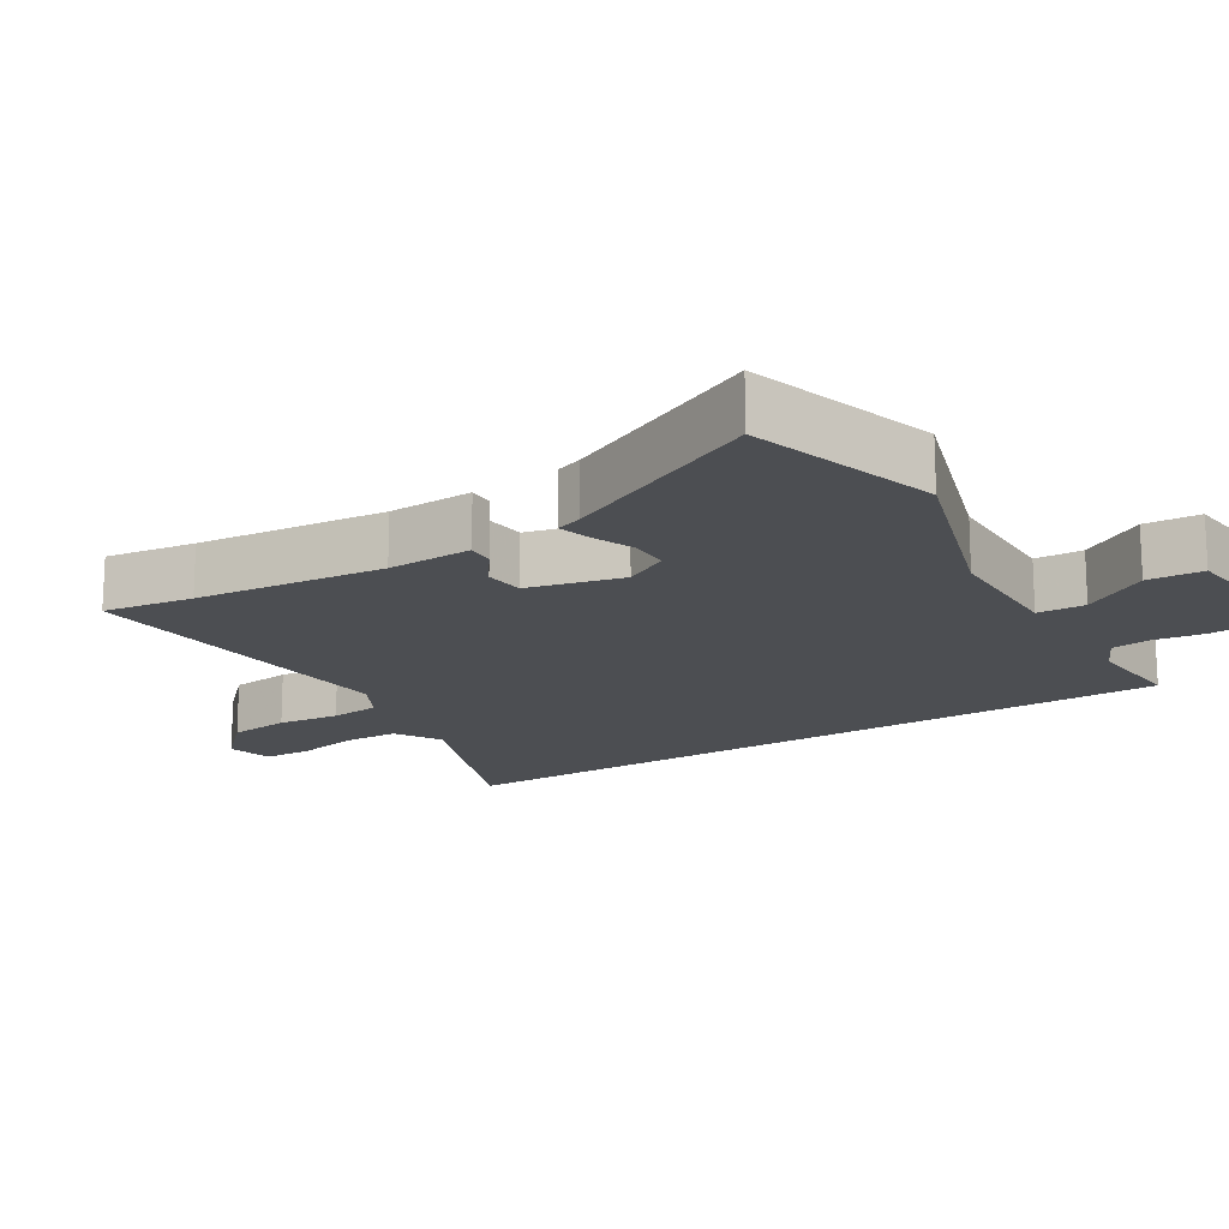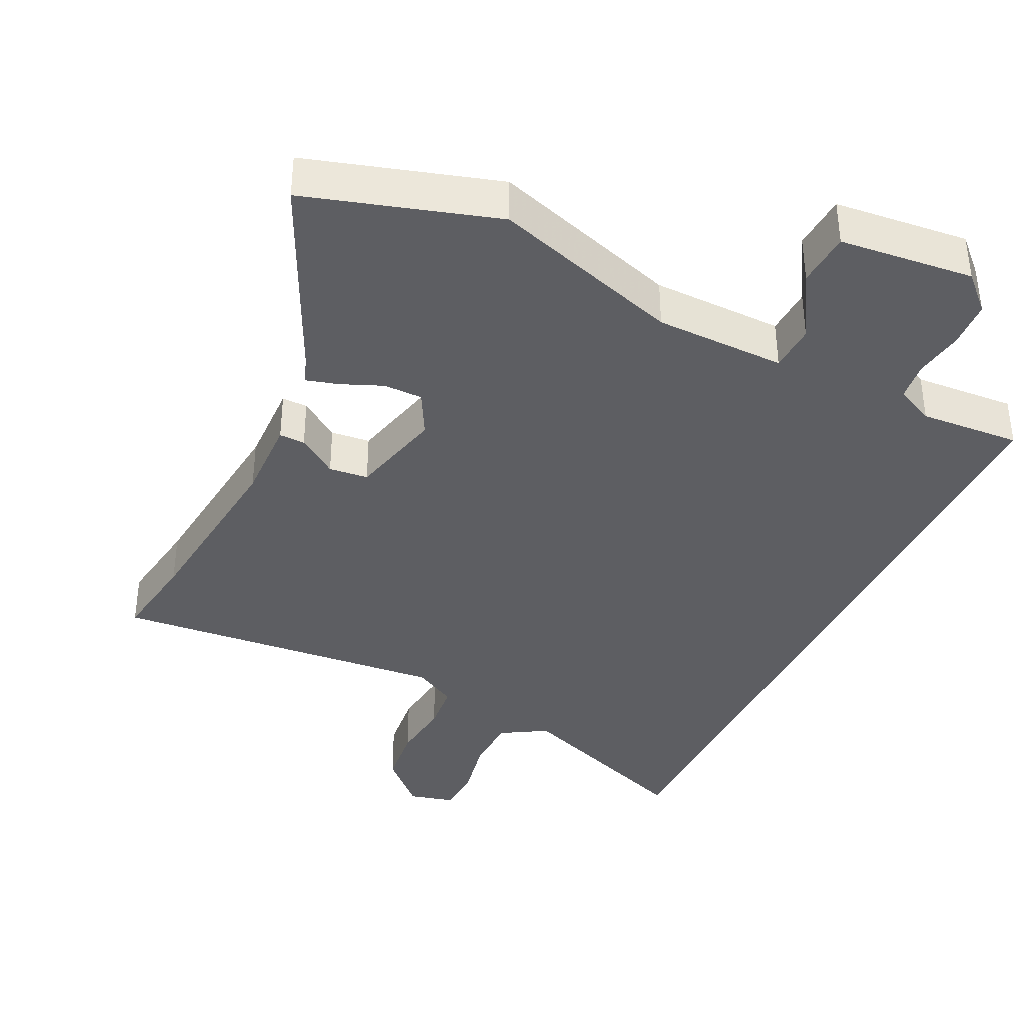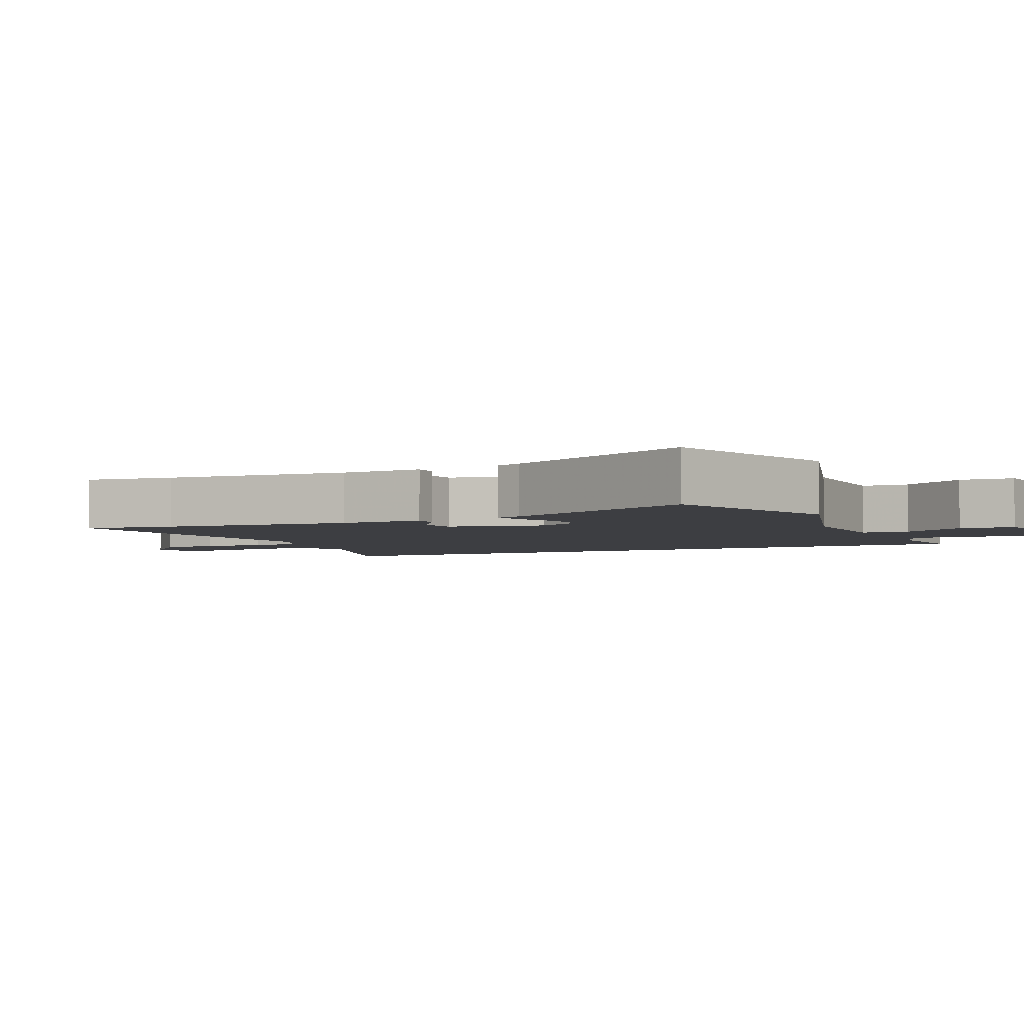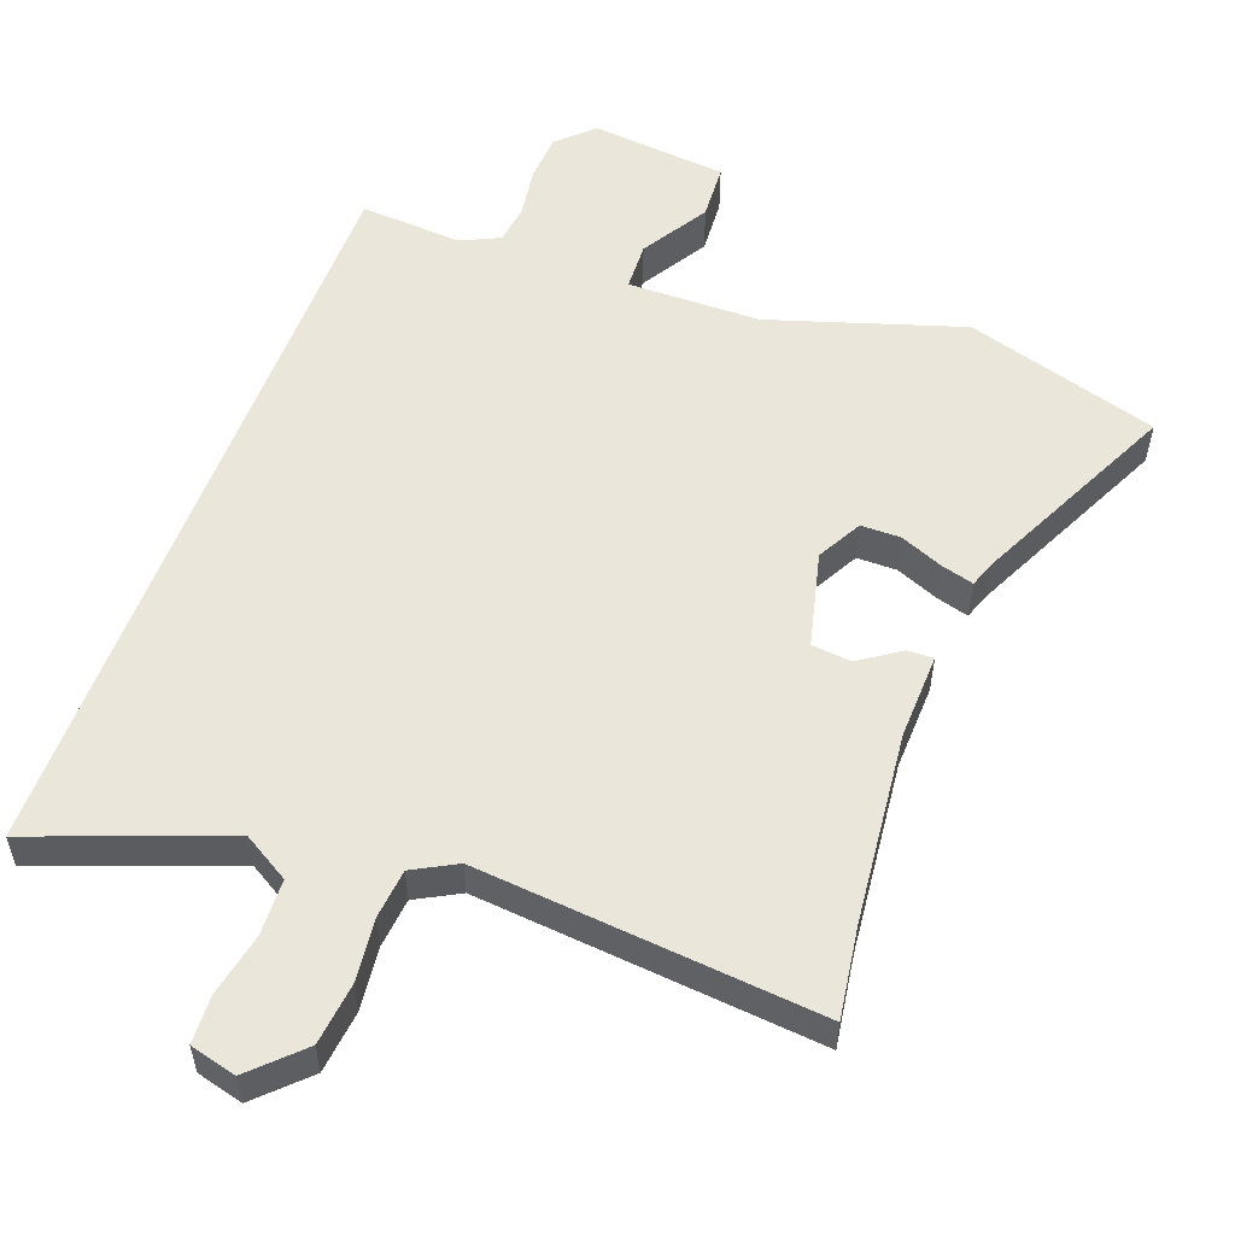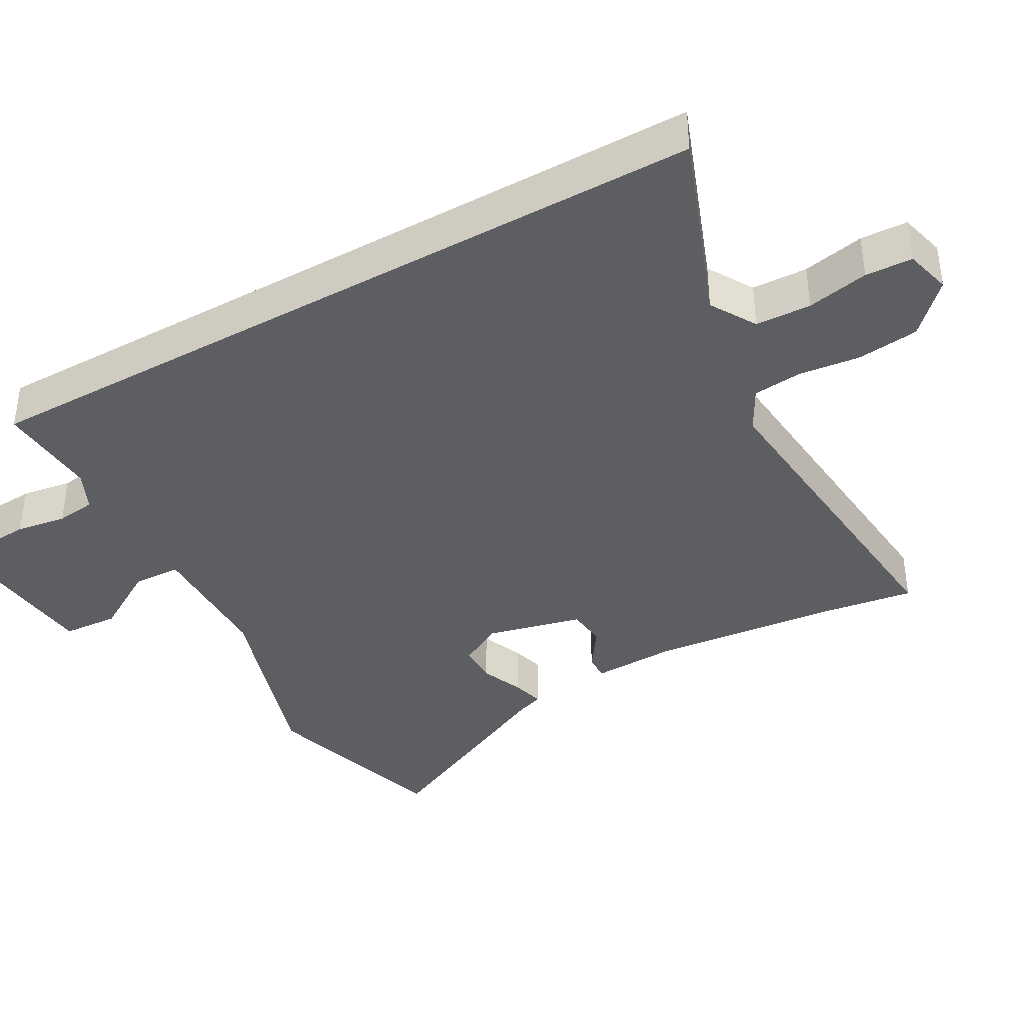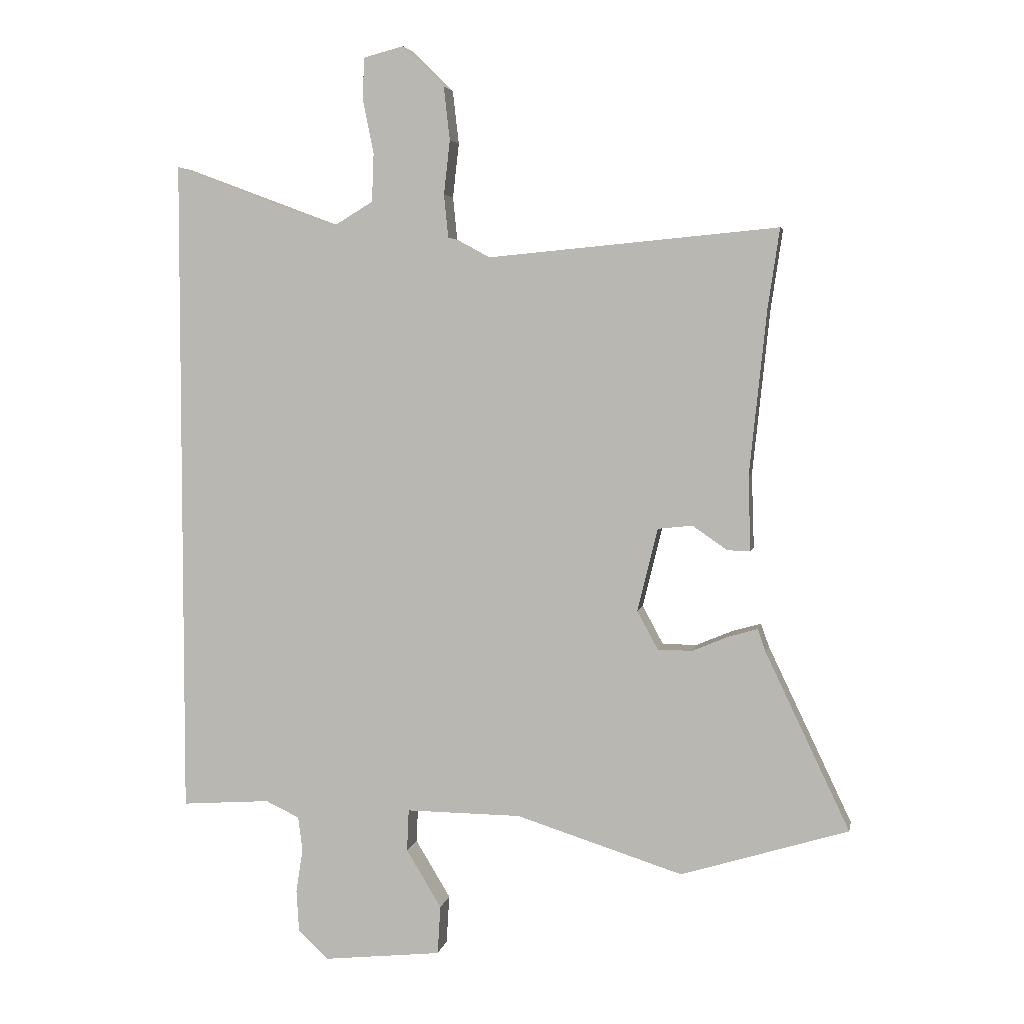
<metadata>
{"format":"obj","ext":"obj","renderer":"f3d","projection":"perspective","resolution":1024,"background":"white","views":[{"elev":-17.0,"azim":121.9,"up":"+Y"},{"elev":-38.4,"azim":154.2,"up":"+Y"},{"elev":-3.5,"azim":116.2,"up":"+Y"},{"elev":54.8,"azim":20.3,"up":"+Y"},{"elev":-39.3,"azim":-60.7,"up":"+Y"},{"elev":4.5,"azim":10.7,"up":"+Z"}]}
</metadata>
<code>
v 0.501 0.07 0.506
v 0.482 0.07 0.378
v 0.454 0.07 0.109
v 0.458 0.07 -0.012
v 0.421 0.07 -0.011
v 0.364 0.07 0.028
v 0.308 0.07 0.022
v 0.275 0.07 -0.113
v 0.309 0.07 -0.176
v 0.365 0.07 -0.176
v 0.425 0.07 -0.151
v 0.471 0.07 -0.138
v 0.484 0.07 -0.175
v 0.621 0.07 -0.463
v 0.349 0.07 -0.546
v 0.078 0.07 -0.46
v -0.109 0.07 -0.458
v -0.112 0.07 -0.526
v -0.055 0.07 -0.62
v -0.06 0.07 -0.699
v -0.252 0.07 -0.719
v -0.301 0.07 -0.672
v -0.305 0.07 -0.605
v -0.294 0.07 -0.534
v -0.301 0.07 -0.478
v -0.356 0.07 -0.452
v -0.5 0.07 -0.462
v -0.5 0.07 0.615
v -0.232 0.07 0.515
v -0.167 0.07 0.554
v -0.164 0.07 0.633
v -0.182 0.07 0.721
v -0.179 0.07 0.788
v -0.114 0.07 0.805
v -0.046 0.07 0.739
v -0.036 0.07 0.652
v -0.046 0.07 0.564
v -0.039 0.07 0.494
v 0.022 0.07 0.461
v 0.501 0 0.506
v 0.482 0 0.378
v 0.454 0 0.109
v 0.458 0 -0.012
v 0.421 0 -0.011
v 0.364 0 0.028
v 0.308 0 0.022
v 0.275 0 -0.113
v 0.309 0 -0.176
v 0.365 0 -0.176
v 0.425 0 -0.151
v 0.471 0 -0.138
v 0.484 0 -0.175
v 0.621 0 -0.463
v 0.349 0 -0.546
v 0.078 0 -0.46
v -0.109 0 -0.458
v -0.112 0 -0.526
v -0.055 0 -0.62
v -0.06 0 -0.699
v -0.252 0 -0.719
v -0.301 0 -0.672
v -0.305 0 -0.605
v -0.294 0 -0.534
v -0.301 0 -0.478
v -0.356 0 -0.452
v -0.5 0 -0.462
v -0.5 0 0.615
v -0.232 0 0.515
v -0.167 0 0.554
v -0.164 0 0.633
v -0.182 0 0.721
v -0.179 0 0.788
v -0.114 0 0.805
v -0.046 0 0.739
v -0.036 0 0.652
v -0.046 0 0.564
v -0.039 0 0.494
v 0.022 0 0.461
f 35 36 37
f 34 35 37
f 33 34 37
f 32 33 37
f 31 32 37
f 30 31 37 38
f 29 30 38 39
f 26 27 28 29
f 25 26 29 39
f 22 23 24
f 21 22 24
f 20 21 24
f 19 20 24
f 18 19 24
f 17 18 24 25
f 13 14 15 16
f 13 16 17
f 12 13 17
f 11 12 17
f 10 11 17
f 9 10 17 25
f 3 4 5 6
f 2 3 6 7
f 1 2 7
f 39 1 7
f 25 39 7 8
f 8 9 25
f 76 75 74
f 76 74 73
f 76 73 72
f 76 72 71
f 76 71 70
f 77 76 70 69
f 78 77 69 68
f 68 67 66 65
f 78 68 65 64
f 63 62 61
f 63 61 60
f 63 60 59
f 63 59 58
f 63 58 57
f 64 63 57 56
f 55 54 53 52
f 56 55 52
f 56 52 51
f 56 51 50
f 56 50 49
f 64 56 49 48
f 45 44 43 42
f 46 45 42 41
f 46 41 40
f 46 40 78
f 47 46 78 64
f 64 48 47
f 1 40 41 2
f 2 41 42 3
f 3 42 43 4
f 4 43 44 5
f 5 44 45 6
f 6 45 46 7
f 7 46 47 8
f 8 47 48 9
f 9 48 49 10
f 10 49 50 11
f 11 50 51 12
f 12 51 52 13
f 13 52 53 14
f 14 53 54 15
f 15 54 55 16
f 16 55 56 17
f 17 56 57 18
f 18 57 58 19
f 19 58 59 20
f 20 59 60 21
f 21 60 61 22
f 22 61 62 23
f 23 62 63 24
f 24 63 64 25
f 25 64 65 26
f 26 65 66 27
f 27 66 67 28
f 28 67 68 29
f 29 68 69 30
f 30 69 70 31
f 31 70 71 32
f 32 71 72 33
f 33 72 73 34
f 34 73 74 35
f 35 74 75 36
f 36 75 76 37
f 37 76 77 38
f 38 77 78 39
f 39 78 40 1

</code>
